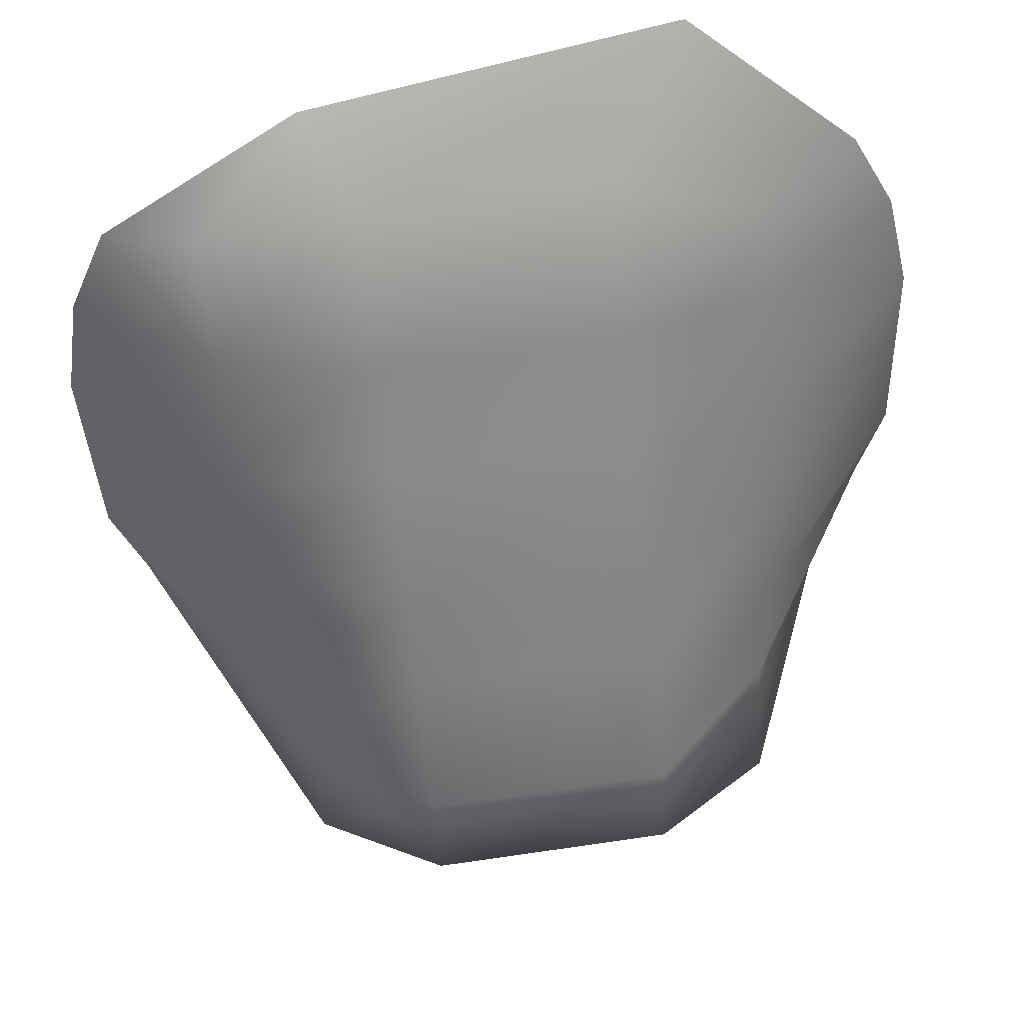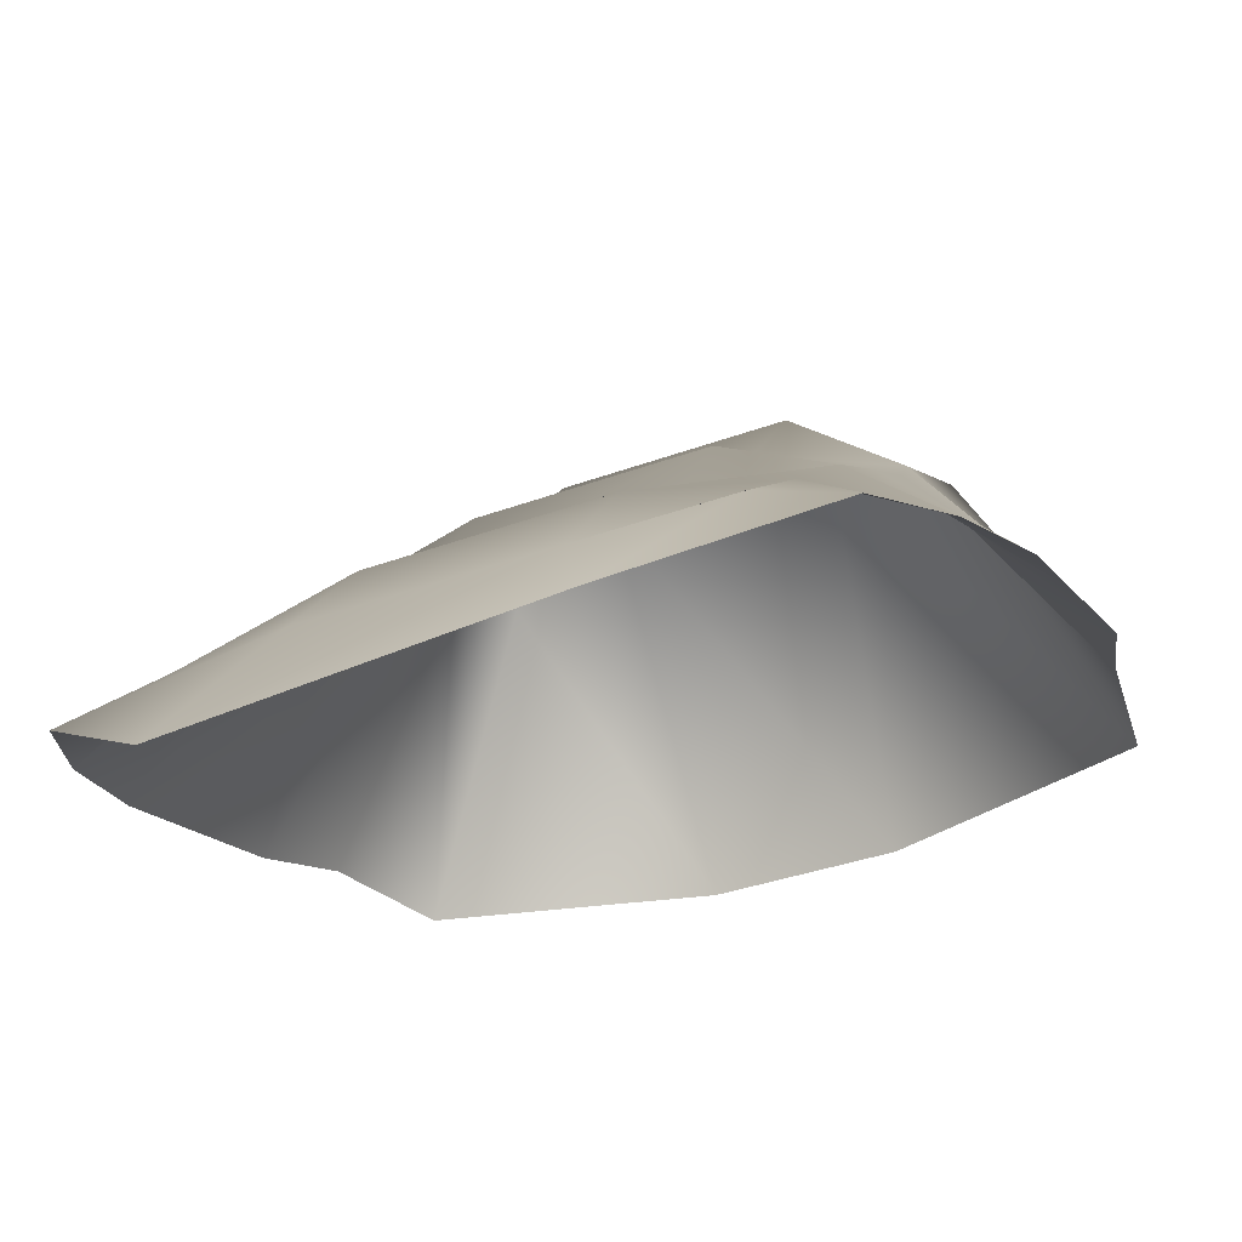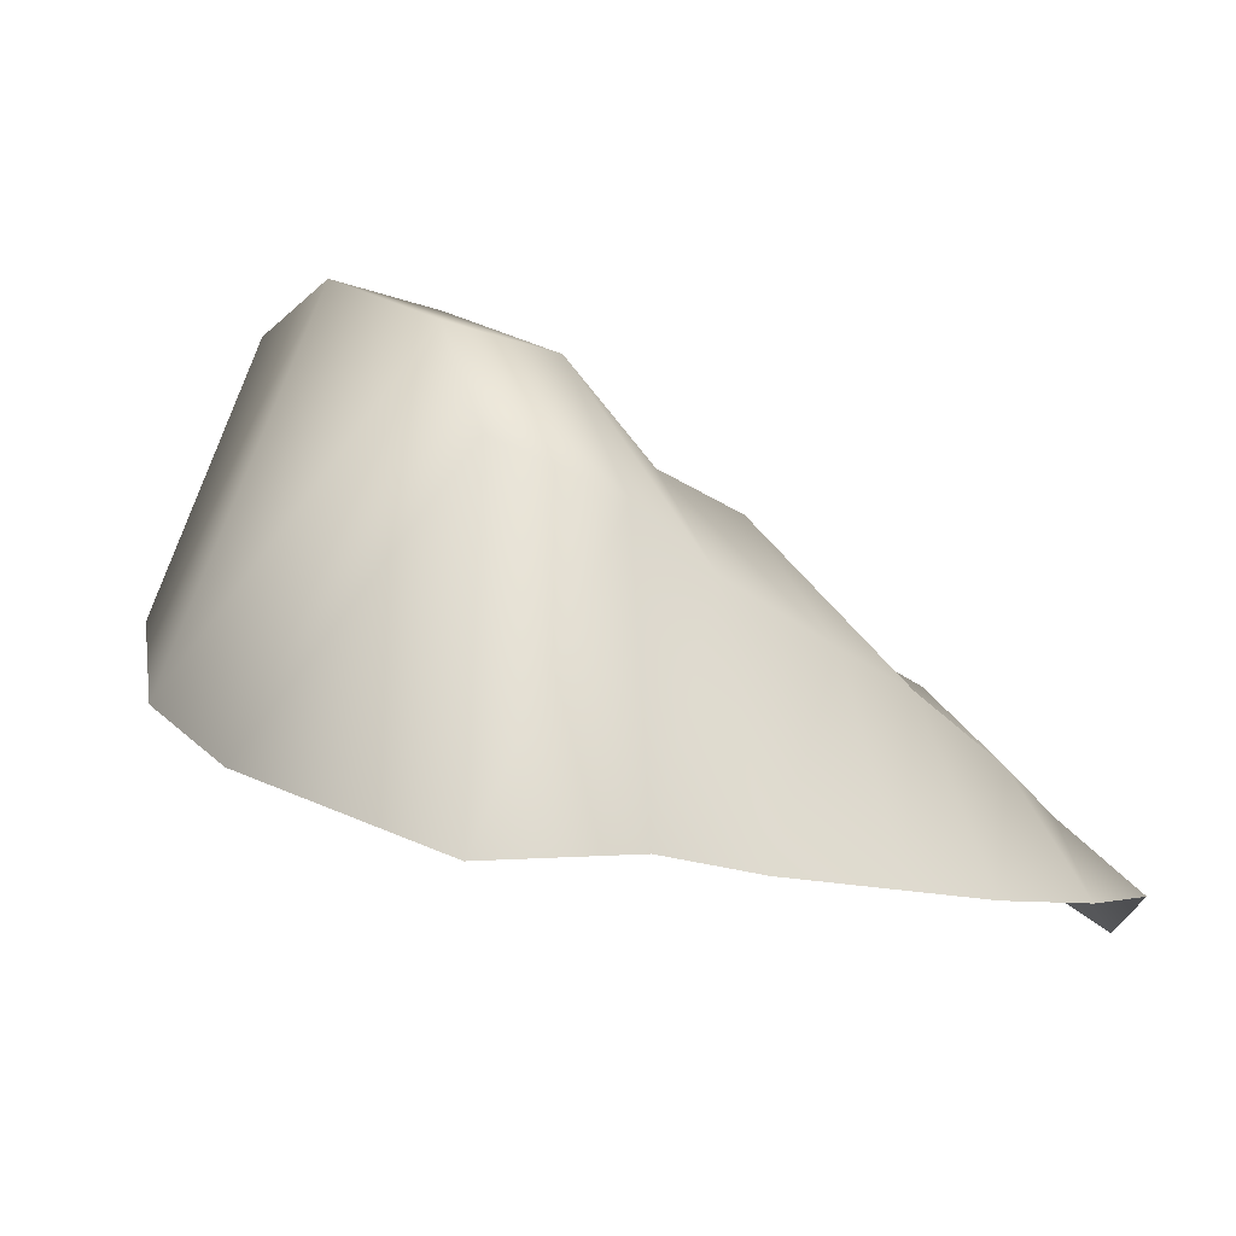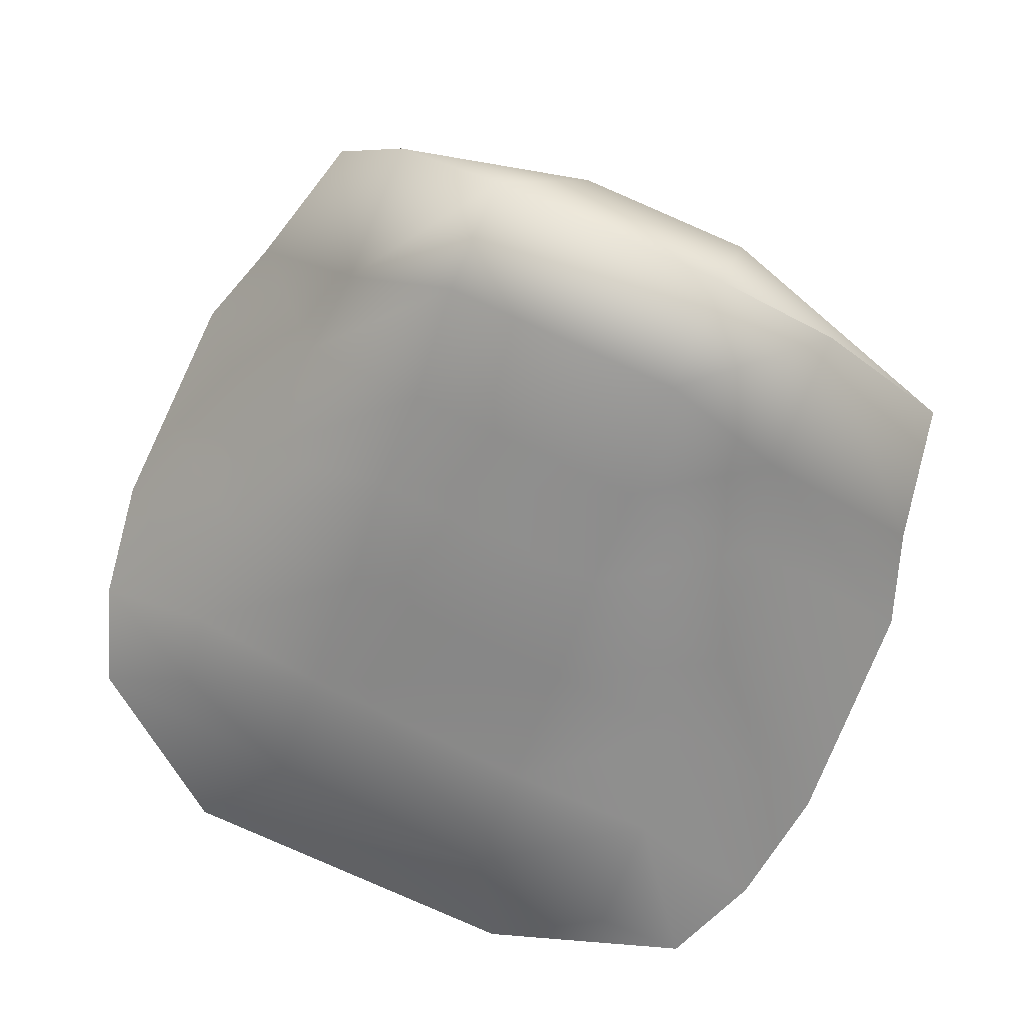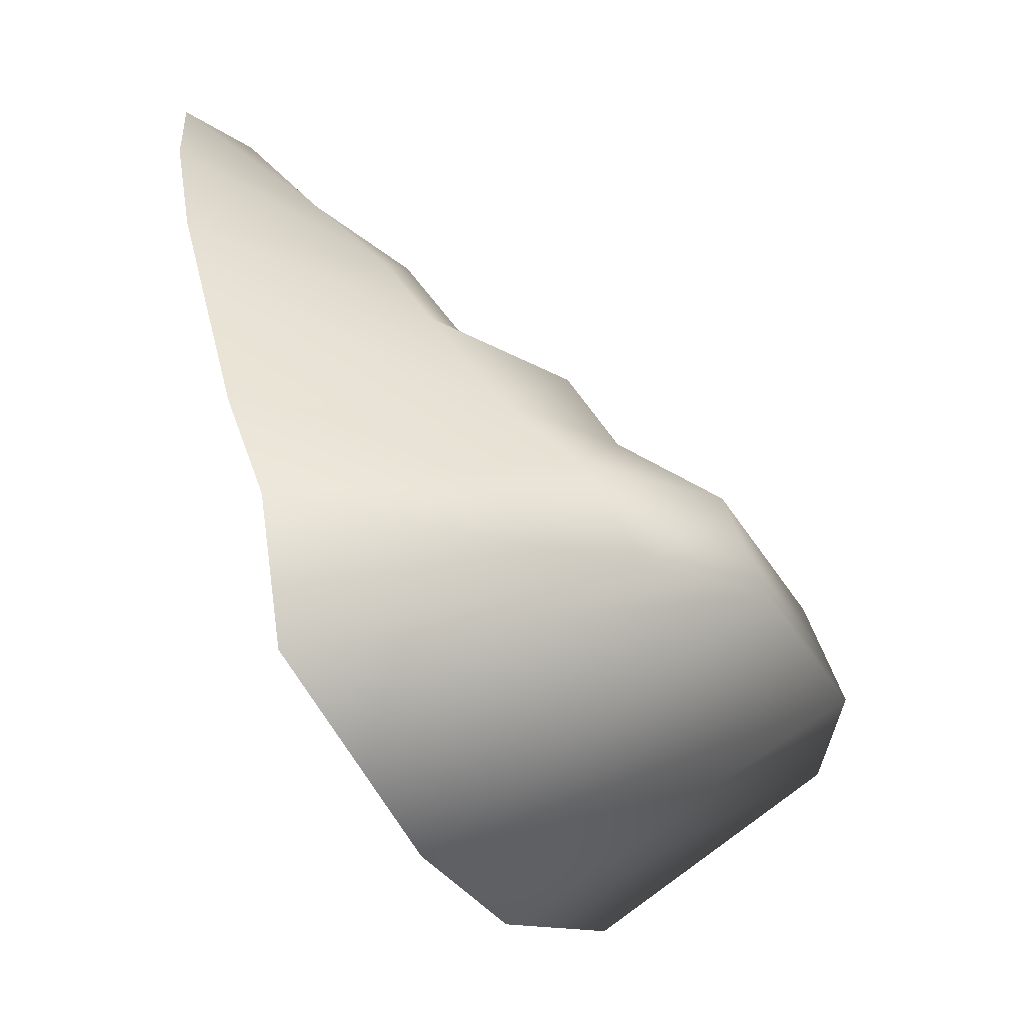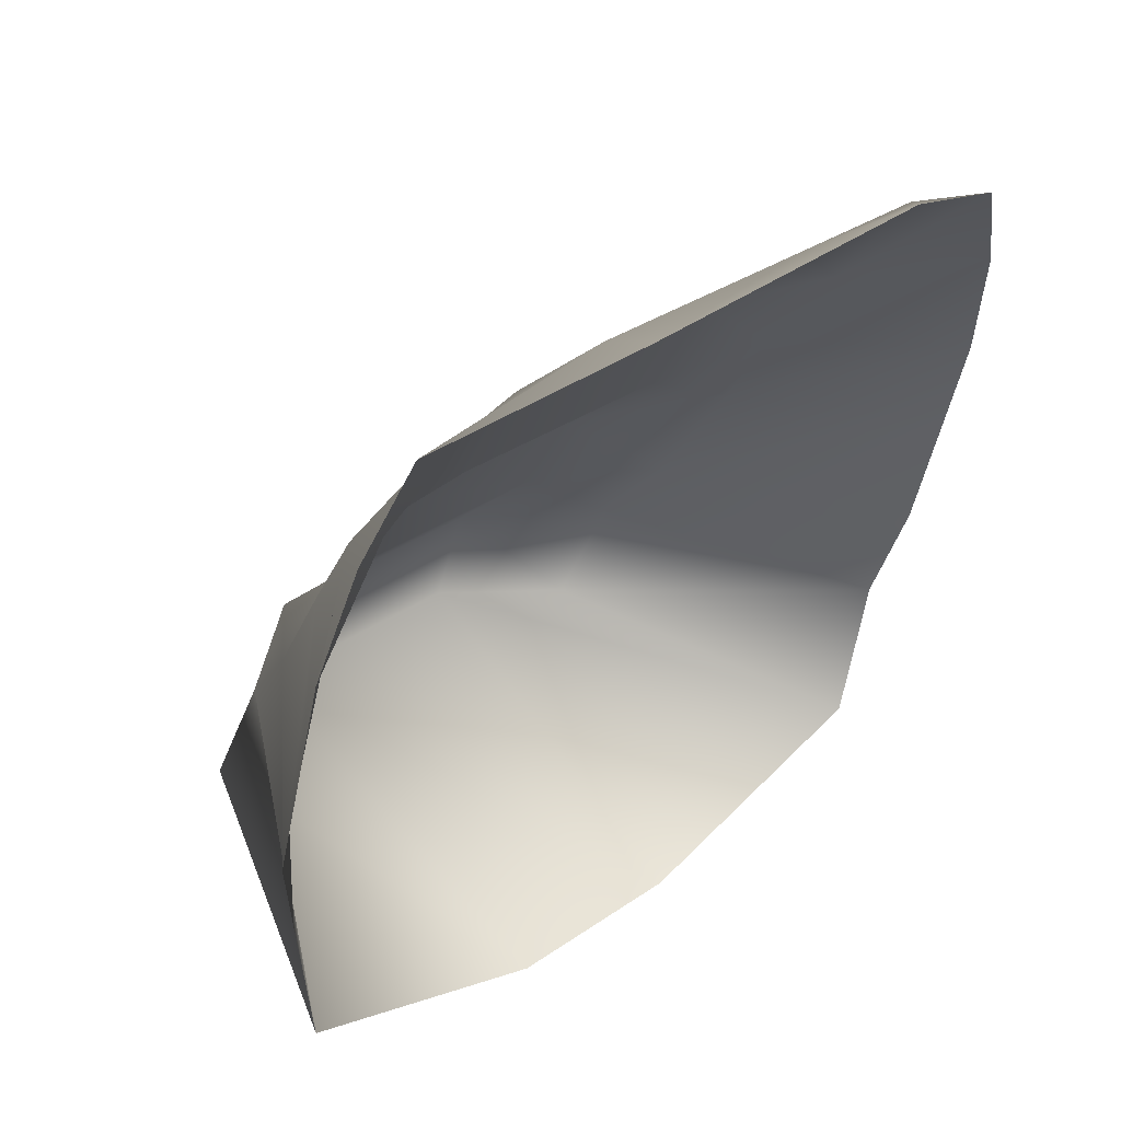
<metadata>
{"format":"obj","ext":"obj","renderer":"f3d","projection":"perspective","resolution":1024,"background":"white","views":[{"elev":68.6,"azim":171.8,"up":"+Z"},{"elev":-34.9,"azim":26.4,"up":"+Y"},{"elev":15.6,"azim":-117.4,"up":"+Y"},{"elev":74.3,"azim":25.4,"up":"+Y"},{"elev":-30.2,"azim":114.0,"up":"+Z"},{"elev":31.0,"azim":-45.2,"up":"+Z"}]}
</metadata>
<code>
o Mesh.008_pCube12
v 64.13 -5.513 -62.33
v 16.81 -4.623 -77.47
v 21.01 56.64 -45.24
v 41.54 44.82 -48.47
v -16.49 -4.623 -77.47
v -20.69 56.64 -45.24
v -63.81 -5.513 -62.33
v -41.21 44.82 -48.47
v 21.01 50.29 -26.52
v 41.54 33.54 -26.57
v -20.69 50.29 -26.52
v -41.21 33.54 -26.57
v 21.01 32.25 -11.51
v 44.55 22.03 -14.3
v -20.69 32.25 -11.51
v -44.23 22.03 -14.3
v 21.01 23.61 3.457
v 46.86 9.648 4.08
v -20.69 23.61 3.457
v -46.54 9.648 4.08
v 21.01 3.804 17.89
v 46.86 1.376 17.23
v -20.69 3.804 17.89
v -46.54 1.376 17.23
v 21.01 -7.659 35.97
v 46.86 -12.75 33.87
v -20.69 -7.659 35.97
v -46.54 -12.75 33.87
v 20.79 -26.62 51.21
v 46.86 -26.62 51.21
v -21.74 -26.62 51.21
v -45.11 -22.81 44.21
v 28.21 -42.08 61.26
v 61.96 -31.03 49.54
v -35.43 -48.87 63.61
v -61.64 -31.03 49.54
v -69 -26.84 34.21
v -72.98 -21.57 14.87
v -72.98 -17.38 -0.4626
v -72.98 -11.47 -22.13
v -68.28 -7.281 -37.46
v 69.32 -26.84 34.21
v 73.3 -21.57 14.87
v 73.3 -17.38 -0.4626
v 73.3 -11.47 -22.13
v 68.6 -7.281 -37.46
g Mesh.008_pCube12_initialShadingGroup
f 1 2 3
f 1 3 4
f 2 5 6
f 2 6 3
f 5 7 8
f 5 8 6
f 4 3 9
f 4 9 10
f 3 6 11
f 3 11 9
f 6 8 12
f 6 12 11
f 10 9 13
f 10 13 14
f 9 11 15
f 9 15 13
f 11 12 16
f 11 16 15
f 14 13 17
f 14 17 18
f 13 15 19
f 13 19 17
f 15 16 20
f 15 20 19
f 18 17 21
f 18 21 22
f 17 19 23
f 17 23 21
f 19 20 24
f 19 24 23
f 22 21 25
f 22 25 26
f 21 23 27
f 21 27 25
f 23 24 28
f 23 28 27
f 26 25 29
f 26 29 30
f 25 27 31
f 25 31 29
f 27 28 32
f 27 32 31
f 30 29 33
f 30 33 34
f 29 31 35
f 29 35 33
f 31 32 36
f 31 36 35
f 37 36 32
f 37 32 28
f 38 37 28
f 38 28 24
f 39 38 24
f 39 24 20
f 40 39 20
f 40 20 16
f 41 40 16
f 41 16 12
f 7 41 12
f 7 12 8
f 34 42 26
f 34 26 30
f 42 43 22
f 42 22 26
f 43 44 18
f 43 18 22
f 44 45 14
f 44 14 18
f 45 46 10
f 45 10 14
f 46 1 4
f 46 4 10

</code>
